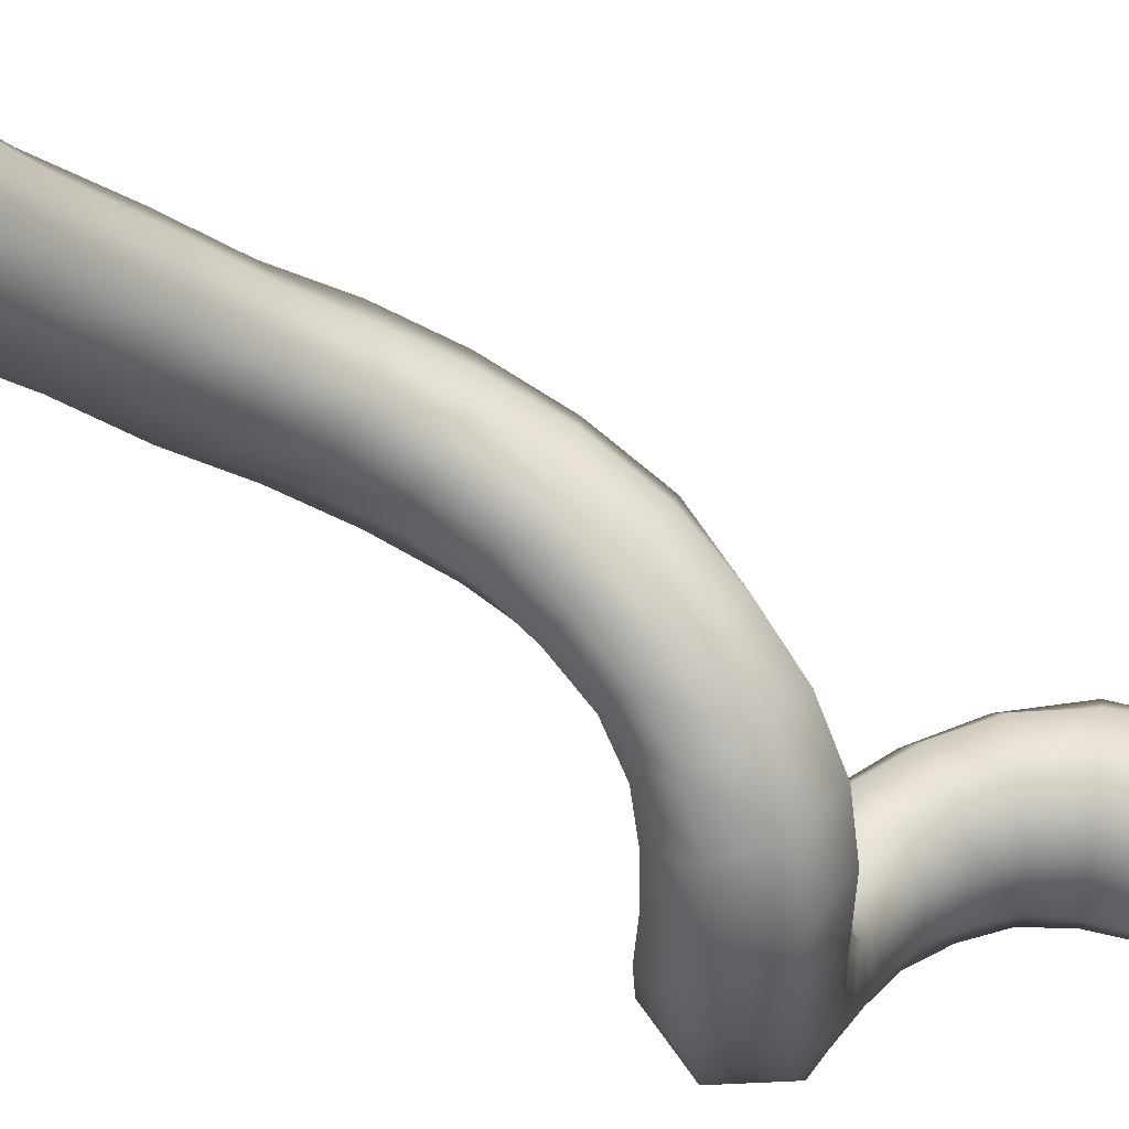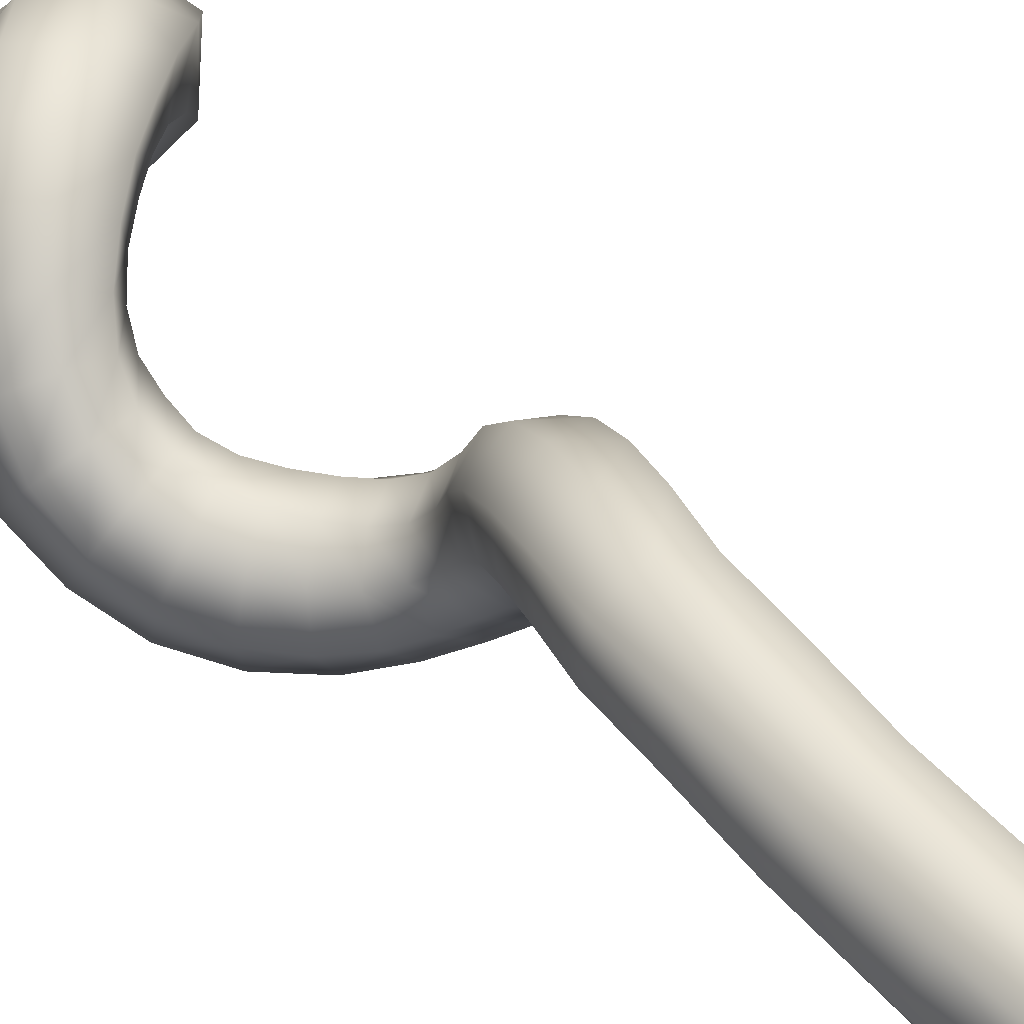
<metadata>
{"format":"obj","ext":"obj","renderer":"f3d","projection":"perspective","resolution":1024,"background":"white","views":[{"elev":-42.2,"azim":-138.6,"up":"+Z"},{"elev":30.4,"azim":141.2,"up":"+Z"}]}
</metadata>
<code>
g Wand
v 0.003187 0.003949 -0.02774
v -0.01519 0.003017 -0.02245
v -0.02457 0.000956 -0.005877
v -0.01875 -0.000104 0.01217
v -0.002361 -0.001181 0.0215
v 0.01595 -0.00052 0.01642
v 0.02546 0.001122 -0.000174
v 0.01997 0.003162 -0.01851
v 0.02521 0.01857 0.02826
v 0.03919 0.02201 0.001977
v 0.03002 0.02538 -0.02574
v 0.004729 0.02642 -0.03966
v -0.02306 0.02489 -0.03186
v -0.03803 0.02134 -0.00684
v -0.03021 0.01823 0.02183
v -0.003822 0.01719 0.03634
v 0.02672 0.05784 0.03187
v 0.04247 0.06118 0.003747
v 0.03213 0.06432 -0.02614
v 0.004713 0.06535 -0.04081
v -0.0253 0.06378 -0.03287
v -0.04128 0.06045 -0.005635
v -0.03322 0.05729 0.02588
v -0.004429 0.05616 0.04244
v 0.001254 1.781 -0.1313
v 0.005452 1.78 -0.1291
v 0.008232 1.781 -0.1256
v 0.007153 1.782 -0.1211
v 0.003314 1.783 -0.1179
v -0.001267 1.782 -0.1199
v -0.004394 1.782 -0.1238
v -0.003125 1.781 -0.1287
v 0.00151 1.765 -0.1321
v 0.007798 1.765 -0.1301
v 0.0113 1.765 -0.1248
v 0.01012 1.767 -0.1185
v 0.004569 1.767 -0.1152
v -0.001655 1.767 -0.1167
v -0.005016 1.767 -0.1221
v -0.004297 1.766 -0.1287
v 0.001938 1.791 -0.1256
v 4.1e-05 -0.006094 -0.002668
v -0.007175 0.6936 0.02416
v 0.01249 0.674 0.01993
v 0.02412 0.6645 -0.000472
v 0.02304 0.6684 -0.02228
v 0.01197 0.6812 -0.03386
v -0.00257 0.695 -0.02987
v 0.007138 -0.005946 0.006135
v 0.02535 0.1127 0.0305
v 0.02261 0.1803 0.02611
v 0.02384 0.2558 0.02331
v 0.02669 0.3346 0.01914
v 0.03494 0.4087 0.005337
v 0.04959 0.4621 -0.0183
v 0.05647 0.5267 -0.07533
v 0.0603 0.4966 -0.05012
v 0.03655 0.5535 -0.07864
v 0.01669 0.5738 -0.07214
v -0.004778 0.6083 -0.05058
v -0.007185 0.6232 -0.03586
v 0.002729 0.5922 -0.06135
v -0.003039 0.6373 -0.02079
v 0.00772 0.6514 -0.00709
v -0.01563 0.7073 -0.01864
v -0.01916 0.7081 0.004481
v 0.04066 0.6795 -0.001831
v 0.05551 0.694 -0.01083
v 0.06782 0.7075 -0.02587
v 0.07819 0.7195 -0.04583
v 0.08281 0.7334 -0.06926
v 0.08001 0.7498 -0.09356
v 0.06928 0.7686 -0.1136
v 0.05424 0.788 -0.1284
v 0.03569 0.8077 -0.1356
v 0.01679 0.8269 -0.1351
v 0.001847 0.8453 -0.1275
v -0.007316 0.8638 -0.1158
v -0.009917 0.8833 -0.1017
v -0.006463 0.9036 -0.08662
v 0.001287 0.9226 -0.07106
v 0.01008 0.9432 -0.06158
v 0.01763 0.9656 -0.05896
v 0.02374 0.9915 -0.06155
v 0.0273 1.024 -0.06831
v 0.02766 1.068 -0.08092
v 0.02438 1.122 -0.09805
v 0.01947 1.187 -0.1116
v 0.01208 1.255 -0.1262
v 0.005823 1.327 -0.1362
v 0.003026 1.396 -0.1446
v 0.000611 1.459 -0.1516
v -0.000276 1.515 -0.1527
v 0.000663 1.568 -0.147
v 0.002335 1.616 -0.1372
v 0.003483 1.659 -0.1305
v 0.003525 1.7 -0.1291
v 0.002439 1.737 -0.1308
v 0.001583 1.789 -0.1288
v -0.001144 -0.00547 0.008309
v -0.008668 -0.005838 0.00428
v -0.01134 -0.005842 -0.004006
v -0.007172 -0.005608 -0.01187
v 0.00141 -0.005168 -0.01435
v 0.009258 -0.005636 -0.01005
v 0.01159 -0.005878 -0.001422
v -0.003831 0.1115 0.03981
v -0.03055 0.1125 0.0248
v -0.03885 0.1149 -0.004267
v -0.02426 0.1174 -0.03012
v 0.004016 0.1185 -0.03781
v 0.02996 0.1177 -0.02428
v 0.03954 0.1153 0.003787
v -0.002556 0.1798 0.03539
v -0.0258 0.1805 0.02185
v -0.03459 0.182 -0.003372
v -0.02224 0.1835 -0.02686
v 0.002859 0.1841 -0.03474
v 0.02573 0.1834 -0.02212
v 0.03456 0.1818 0.002493
v 0.03339 0.2561 -0.000214
v 0.02402 0.2569 -0.02276
v 0.002442 0.2573 -0.03337
v -0.02114 0.2573 -0.02635
v -0.0337 0.2571 -0.003749
v -0.02516 0.2567 0.02208
v 0.002888 0.2568 0.03397
v 0.03192 0.332 -0.00631
v 0.01977 0.3319 -0.02597
v -0.006339 0.3325 -0.03291
v -0.0249 0.334 -0.02238
v -0.03293 0.3344 0.002755
v -0.01775 0.3374 0.02678
v 0.009441 0.336 0.0315
v 0.01916 0.4115 0.02268
v -0.004907 0.4126 0.02321
v -0.02752 0.4124 0.001831
v -0.0257 0.406 -0.02332
v -0.001383 0.4002 -0.04147
v 0.0233 0.4017 -0.03513
v 0.03684 0.4041 -0.01545
v 0.05146 0.4547 -0.03885
v 0.03513 0.4469 -0.05653
v 0.008986 0.4467 -0.05704
v -0.01226 0.4591 -0.04479
v -0.01465 0.4661 -0.0183
v 0.0104 0.4712 0.000894
v 0.03327 0.4723 -0.00412
v 0.04399 0.5292 -0.0581
v 0.0182 0.5224 -0.04752
v -0.007097 0.5111 -0.06452
v -0.004647 0.5048 -0.08173
v 0.01992 0.4995 -0.09757
v 0.04648 0.5061 -0.09778
v 0.05889 0.5172 -0.08807
v 0.04723 0.505 -0.03628
v 0.01919 0.5018 -0.02536
v -0.004937 0.493 -0.03945
v -0.001709 0.4783 -0.06316
v 0.01891 0.4689 -0.0725
v 0.044 0.4706 -0.07319
v 0.06145 0.4862 -0.06213
v 0.04006 0.5522 -0.1031
v 0.02612 0.5434 -0.1155
v 0.005221 0.5319 -0.114
v -0.01347 0.5253 -0.09565
v -0.01876 0.5325 -0.07222
v 0.004469 0.5424 -0.05826
v 0.02336 0.5498 -0.06181
v 0.002618 0.5682 -0.06048
v -0.01883 0.562 -0.05766
v -0.04048 0.5599 -0.07339
v -0.03137 0.5605 -0.1044
v -0.01246 0.5676 -0.1165
v 0.008369 0.5748 -0.1145
v 0.02337 0.5773 -0.09884
v -0.00053 0.6163 -0.07611
v -0.01529 0.6214 -0.09253
v -0.03905 0.6238 -0.09428
v -0.05861 0.6199 -0.08464
v -0.06903 0.6115 -0.05158
v -0.04438 0.5981 -0.03389
v -0.02169 0.6042 -0.03297
v -0.02316 0.6212 -0.01709
v -0.0447 0.6227 -0.0139
v -0.07012 0.6395 -0.03234
v -0.06004 0.6509 -0.06366
v -0.03863 0.6505 -0.07598
v -0.01812 0.6406 -0.07588
v -0.004382 0.6332 -0.05864
v 0.01016 0.5982 -0.08848
v -0.008061 0.6007 -0.1061
v -0.03 0.5972 -0.1079
v -0.0471 0.5897 -0.09924
v -0.05702 0.5846 -0.06718
v -0.03292 0.578 -0.04981
v -0.01245 0.5853 -0.04986
v -0.01846 0.6378 -0.002702
v -0.04208 0.6475 0.003528
v -0.06084 0.6648 -0.01446
v -0.04967 0.6766 -0.04193
v -0.02729 0.6697 -0.0534
v -0.008655 0.6571 -0.05228
v 0.000514 0.6456 -0.04097
v -0.006231 0.6559 0.01153
v -0.02541 0.6709 0.01746
v -0.04119 0.6886 -0.001734
v -0.03259 0.6937 -0.02616
v -0.01571 0.6836 -0.0376
v 0.00032 0.6704 -0.03849
v 0.01041 0.6573 -0.0273
v 0.03317 0.6925 0.01786
v 0.01524 0.712 0.02001
v 0.000448 0.724 0.003414
v -0.000535 0.7195 -0.01807
v 0.009636 0.7059 -0.02895
v 0.02254 0.6917 -0.03272
v 0.03519 0.6805 -0.02264
v 0.05155 0.7091 0.006997
v 0.03476 0.7273 0.009009
v 0.01809 0.7364 -0.004252
v 0.0126 0.7303 -0.02306
v 0.01978 0.7162 -0.03416
v 0.0319 0.7019 -0.03773
v 0.04624 0.692 -0.0295
v 0.06633 0.7241 -0.01009
v 0.05016 0.7407 -0.007106
v 0.03205 0.7474 -0.01669
v 0.02381 0.7396 -0.03204
v 0.02856 0.7258 -0.04252
v 0.04003 0.7125 -0.04637
v 0.05529 0.7035 -0.04127
v 0.06171 0.7135 -0.05824
v 0.04443 0.7216 -0.06003
v 0.03286 0.7342 -0.0546
v 0.03091 0.7479 -0.04403
v 0.04175 0.7563 -0.03234
v 0.06046 0.7525 -0.02657
v 0.07621 0.7377 -0.03155
v 0.06325 0.7248 -0.07825
v 0.04402 0.7307 -0.07569
v 0.03259 0.7425 -0.06696
v 0.03314 0.7562 -0.05577
v 0.04654 0.7644 -0.04785
v 0.06549 0.7634 -0.04646
v 0.08236 0.7521 -0.05402
v 0.08116 0.7676 -0.0765
v 0.06536 0.7756 -0.06451
v 0.04675 0.7738 -0.06149
v 0.03111 0.7655 -0.06557
v 0.02806 0.752 -0.07782
v 0.03953 0.7427 -0.09048
v 0.05883 0.7387 -0.09901
v 0.0482 0.7562 -0.1155
v 0.03044 0.7565 -0.1027
v 0.02138 0.7632 -0.08634
v 0.02783 0.7757 -0.074
v 0.04349 0.7853 -0.07177
v 0.06072 0.789 -0.0792
v 0.07306 0.7839 -0.09545
v 0.03306 0.7743 -0.1274
v 0.01792 0.7718 -0.1105
v 0.01234 0.7759 -0.09118
v 0.02174 0.7875 -0.07861
v 0.03797 0.7984 -0.07777
v 0.05382 0.8043 -0.08912
v 0.06227 0.8016 -0.1093
v 0.04799 0.819 -0.1176
v 0.04374 0.8187 -0.09588
v 0.03051 0.8115 -0.08173
v 0.01387 0.8003 -0.08003
v 0.001588 0.79 -0.09232
v 0.002114 0.7874 -0.1136
v 0.01464 0.7931 -0.1332
v -0.004394 0.8131 -0.1323
v -0.01503 0.8041 -0.1115
v -0.009499 0.8054 -0.08982
v 0.00573 0.8141 -0.07945
v 0.02219 0.8247 -0.08307
v 0.03272 0.8327 -0.09829
v 0.032 0.8347 -0.1193
v 0.019 0.8494 -0.1156
v 0.02268 0.8451 -0.09703
v 0.01425 0.8368 -0.08252
v -0.001078 0.8278 -0.07668
v -0.01843 0.8217 -0.08347
v -0.02872 0.8234 -0.1032
v -0.01895 0.8345 -0.1231
v 0.01023 0.8633 -0.1073
v 0.01528 0.8567 -0.09179
v 0.008538 0.8486 -0.07814
v -0.005083 0.8415 -0.06972
v -0.02332 0.8394 -0.07319
v -0.03543 0.8454 -0.09016
v -0.02772 0.8567 -0.1097
v -0.02934 0.8796 -0.09333
v -0.03517 0.8685 -0.07399
v -0.02444 0.8581 -0.05778
v -0.00466 0.8558 -0.05643
v 0.009166 0.8615 -0.06724
v 0.0134 0.87 -0.08192
v 0.007386 0.8787 -0.09581
v 0.01089 0.8963 -0.08251
v 0.0192 0.8861 -0.06931
v 0.01699 0.8764 -0.05225
v 0.000953 0.8727 -0.03823
v -0.02122 0.8799 -0.03949
v -0.03073 0.8928 -0.05702
v -0.02534 0.903 -0.07697
v -0.01546 0.9243 -0.06188
v -0.02118 0.9178 -0.04269
v -0.01165 0.9065 -0.02492
v 0.01063 0.8973 -0.02207
v 0.02839 0.8977 -0.03746
v 0.02935 0.9061 -0.05683
v 0.01809 0.9156 -0.06877
v 0.02724 0.9374 -0.05973
v 0.04096 0.93 -0.04808
v 0.04071 0.9246 -0.02664
v 0.02184 0.927 -0.01126
v -0.000611 0.9351 -0.01534
v -0.01007 0.9425 -0.03372
v -0.005429 0.9457 -0.05247
v 0.002032 0.9686 -0.0497
v -0.000556 0.968 -0.0307
v 0.009465 0.9648 -0.01224
v 0.03201 0.9593 -0.006895
v 0.05134 0.9556 -0.02194
v 0.05126 0.9569 -0.0447
v 0.03577 0.9614 -0.05676
v 0.04327 0.9887 -0.06099
v 0.05982 0.9875 -0.04731
v 0.05947 0.9899 -0.02369
v 0.03921 0.9939 -0.01077
v 0.01749 0.9963 -0.01608
v 0.006329 0.9964 -0.03281
v 0.008538 0.9946 -0.05123
v 0.04712 1.023 -0.0683
v 0.06267 1.025 -0.05407
v 0.06023 1.029 -0.0323
v 0.0422 1.033 -0.01894
v 0.02048 1.034 -0.02225
v 0.008631 1.031 -0.03872
v 0.01235 1.028 -0.05709
v 0.01213 1.071 -0.06856
v 0.009364 1.076 -0.04982
v 0.0217 1.08 -0.03457
v 0.04256 1.08 -0.03163
v 0.06066 1.077 -0.04403
v 0.06447 1.071 -0.06587
v 0.04908 1.067 -0.08197
v 0.008073 1.126 -0.08368
v 0.006112 1.132 -0.06358
v 0.01926 1.136 -0.04841
v 0.04 1.137 -0.04611
v 0.05746 1.133 -0.05878
v 0.06281 1.127 -0.08057
v 0.04785 1.122 -0.09866
v 0.003596 1.19 -0.09804
v 0.002471 1.196 -0.0785
v 0.01507 1.2 -0.06359
v 0.03546 1.201 -0.06082
v 0.054 1.198 -0.07215
v 0.05502 1.192 -0.09387
v 0.04145 1.187 -0.1111
v 0.03286 1.256 -0.1226
v 0.04625 1.26 -0.1079
v 0.04192 1.264 -0.08984
v 0.02693 1.267 -0.0797
v 0.008603 1.267 -0.07802
v -0.003836 1.264 -0.0922
v -0.003126 1.259 -0.1119
v 0.025 1.326 -0.133
v 0.03545 1.329 -0.1193
v 0.03237 1.332 -0.1036
v 0.02099 1.336 -0.09183
v 0.003117 1.337 -0.09055
v -0.01174 1.334 -0.1034
v -0.01106 1.33 -0.1241
v -0.01101 1.399 -0.1322
v -0.01176 1.403 -0.1141
v 0.000928 1.404 -0.1017
v 0.01856 1.403 -0.1005
v 0.03145 1.4 -0.1123
v 0.03422 1.397 -0.1298
v 0.02221 1.395 -0.1441
v -0.013 1.461 -0.1388
v -0.01182 1.464 -0.1219
v -0.000234 1.464 -0.1118
v 0.0147 1.463 -0.1111
v 0.02759 1.461 -0.1199
v 0.03099 1.458 -0.1361
v 0.01984 1.457 -0.1507
v -0.01398 1.517 -0.1402
v -0.01295 1.518 -0.1235
v -0.00176 1.518 -0.1143
v 0.01138 1.516 -0.1156
v 0.0217 1.514 -0.124
v 0.02717 1.513 -0.1374
v 0.01839 1.513 -0.1519
v 0.01764 1.566 -0.1468
v 0.02713 1.565 -0.1336
v 0.02233 1.565 -0.1194
v 0.01149 1.566 -0.1101
v -0.002641 1.568 -0.1097
v -0.01304 1.57 -0.1201
v -0.01188 1.569 -0.1359
v 0.01512 1.614 -0.1364
v 0.02369 1.613 -0.1267
v 0.02251 1.613 -0.1131
v 0.01188 1.615 -0.103
v -0.002944 1.617 -0.1041
v -0.01111 1.618 -0.1159
v -0.008006 1.617 -0.1292
v -0.005231 1.661 -0.125
v -0.008595 1.662 -0.1141
v -0.00298 1.662 -0.1021
v 0.0115 1.66 -0.09977
v 0.02219 1.659 -0.1094
v 0.02155 1.658 -0.1222
v 0.01356 1.658 -0.1297
v -0.003352 1.702 -0.1242
v -0.006575 1.703 -0.1159
v -0.001384 1.704 -0.1075
v 0.00915 1.703 -0.1057
v 0.01866 1.702 -0.1112
v 0.01879 1.7 -0.1216
v 0.01213 1.7 -0.1283
v -0.004282 1.739 -0.1268
v -0.006514 1.74 -0.119
v -0.001725 1.741 -0.1121
v 0.006829 1.74 -0.1102
v 0.01456 1.739 -0.1147
v 0.01571 1.738 -0.1234
v 0.01028 1.737 -0.1296
v -0.000854 1.789 -0.1275
v -0.001478 1.789 -0.1249
v -0.00014 1.789 -0.1227
v 0.002462 1.79 -0.1217
v 0.004896 1.789 -0.1234
v 0.005204 1.789 -0.1258
v 0.003977 1.788 -0.1279
f 81 82 317 316
f 82 81 310 323
f 82 83 330 317
f 83 82 323 324
f 83 84 331 330
f 84 83 324 337
f 84 85 338 331
f 85 84 337 344
f 85 86 351 338
f 86 85 344 345
f 86 87 358 351
f 87 86 345 352
f 87 88 365 358
f 88 87 352 359
f 88 89 366 365
f 89 88 359 372
f 89 90 373 366
f 90 89 372 379
f 90 91 386 373
f 91 90 379 380
f 91 92 393 386
f 92 91 380 387
f 92 93 400 393
f 93 92 387 394
f 93 94 401 400
f 94 93 394 407
f 94 95 408 401
f 95 94 407 414
f 95 96 421 408
f 96 95 414 415
f 96 97 428 421
f 97 96 415 422
f 97 98 435 428
f 98 97 422 429
f 34 435 98 33
f 33 98 429 40
f 81 80 309 310
f 80 81 316 303
f 80 79 296 309
f 79 80 303 302
f 79 78 295 296
f 78 79 302 289
f 78 77 288 295
f 77 78 289 282
f 77 76 275 288
f 76 77 282 281
f 76 75 274 275
f 75 76 281 268
f 75 74 261 274
f 74 75 268 267
f 74 73 254 261
f 73 74 267 260
f 73 72 253 254
f 72 73 260 247
f 72 71 240 253
f 71 72 247 246
f 71 70 233 240
f 70 71 246 239
f 70 69 232 233
f 69 70 239 226
f 69 68 225 232
f 68 69 226 219
f 68 67 218 225
f 67 68 219 212
f 64 63 204 211
f 63 64 205 198
f 63 61 190 204
f 61 63 198 184
f 61 60 177 190
f 60 61 184 183
f 60 62 191 177
f 62 60 183 197
f 62 59 176 191
f 59 62 197 170
f 59 58 163 176
f 58 59 170 169
f 58 56 155 163
f 56 58 169 149
f 56 57 162 155
f 57 56 149 156
f 57 55 142 162
f 55 57 156 148
f 55 54 141 142
f 54 55 148 135
f 54 53 128 141
f 53 54 135 134
f 53 52 121 128
f 52 53 134 127
f 52 51 120 121
f 51 52 127 114
f 51 50 113 120
f 50 51 114 107
f 18 113 50 17
f 17 50 107 24
f 5 16 15 4
f 23 108 109 22
f 22 109 110 21
f 21 110 111 20
f 20 111 112 19
f 19 112 113 18
f 108 107 114 115
f 109 108 115 116
f 110 109 116 117
f 111 110 117 118
f 112 111 118 119
f 113 112 119 120
f 115 114 127 126
f 116 115 126 125
f 117 116 125 124
f 118 117 124 123
f 119 118 123 122
f 120 119 122 121
f 121 122 129 128
f 122 123 130 129
f 123 124 131 130
f 124 125 132 131
f 125 126 133 132
f 126 127 134 133
f 128 129 140 141
f 129 130 139 140
f 130 131 138 139
f 131 132 137 138
f 132 133 136 137
f 133 134 135 136
f 136 135 148 147
f 137 136 147 146
f 138 137 146 145
f 139 138 145 144
f 140 139 144 143
f 141 140 143 142
f 142 143 161 162
f 143 144 160 161
f 144 145 159 160
f 145 146 158 159
f 146 147 157 158
f 147 148 156 157
f 149 150 157 156
f 150 149 169 168
f 150 151 158 157
f 151 150 168 167
f 151 152 159 158
f 152 151 167 166
f 152 153 160 159
f 153 152 166 165
f 153 154 161 160
f 154 153 165 164
f 154 155 162 161
f 155 154 164 163
f 163 164 175 176
f 164 165 174 175
f 165 166 173 174
f 166 167 172 173
f 167 168 171 172
f 168 169 170 171
f 171 170 197 196
f 172 171 196 195
f 173 172 195 194
f 174 173 194 193
f 175 174 193 192
f 176 175 192 191
f 177 178 189 190
f 178 177 191 192
f 178 179 188 189
f 179 178 192 193
f 179 180 187 188
f 180 179 193 194
f 180 181 186 187
f 181 180 194 195
f 181 182 185 186
f 182 181 195 196
f 182 183 184 185
f 183 182 196 197
f 185 184 198 199
f 186 185 199 200
f 187 186 200 201
f 188 187 201 202
f 189 188 202 203
f 190 189 203 204
f 199 198 205 206
f 200 199 206 207
f 201 200 207 208
f 202 201 208 209
f 203 202 209 210
f 204 203 210 211
f 213 212 219 220
f 214 213 220 221
f 215 214 221 222
f 216 215 222 223
f 217 216 223 224
f 218 217 224 225
f 220 219 226 227
f 221 220 227 228
f 222 221 228 229
f 223 222 229 230
f 224 223 230 231
f 225 224 231 232
f 227 226 239 238
f 228 227 238 237
f 229 228 237 236
f 230 229 236 235
f 231 230 235 234
f 232 231 234 233
f 233 234 241 240
f 234 235 242 241
f 235 236 243 242
f 236 237 244 243
f 237 238 245 244
f 238 239 246 245
f 240 241 252 253
f 241 242 251 252
f 242 243 250 251
f 243 244 249 250
f 244 245 248 249
f 245 246 247 248
f 248 247 260 259
f 249 248 259 258
f 250 249 258 257
f 251 250 257 256
f 252 251 256 255
f 253 252 255 254
f 254 255 262 261
f 255 256 263 262
f 256 257 264 263
f 257 258 265 264
f 258 259 266 265
f 259 260 267 266
f 261 262 273 274
f 262 263 272 273
f 263 264 271 272
f 264 265 270 271
f 265 266 269 270
f 266 267 268 269
f 269 268 281 280
f 270 269 280 279
f 271 270 279 278
f 272 271 278 277
f 273 272 277 276
f 274 273 276 275
f 275 276 287 288
f 276 277 286 287
f 277 278 285 286
f 278 279 284 285
f 279 280 283 284
f 280 281 282 283
f 283 282 289 290
f 284 283 290 291
f 285 284 291 292
f 286 285 292 293
f 287 286 293 294
f 288 287 294 295
f 290 289 302 301
f 291 290 301 300
f 292 291 300 299
f 293 292 299 298
f 294 293 298 297
f 295 294 297 296
f 296 297 308 309
f 297 298 307 308
f 298 299 306 307
f 299 300 305 306
f 300 301 304 305
f 301 302 303 304
f 304 303 316 315
f 305 304 315 314
f 306 305 314 313
f 307 306 313 312
f 308 307 312 311
f 309 308 311 310
f 310 311 322 323
f 311 312 321 322
f 312 313 320 321
f 313 314 319 320
f 314 315 318 319
f 315 316 317 318
f 318 317 330 329
f 319 318 329 328
f 320 319 328 327
f 321 320 327 326
f 322 321 326 325
f 323 322 325 324
f 324 325 336 337
f 325 326 335 336
f 326 327 334 335
f 327 328 333 334
f 328 329 332 333
f 329 330 331 332
f 332 331 338 339
f 333 332 339 340
f 334 333 340 341
f 335 334 341 342
f 336 335 342 343
f 337 336 343 344
f 339 338 351 350
f 340 339 350 349
f 341 340 349 348
f 342 341 348 347
f 343 342 347 346
f 344 343 346 345
f 345 346 353 352
f 346 347 354 353
f 347 348 355 354
f 348 349 356 355
f 349 350 357 356
f 350 351 358 357
f 352 353 360 359
f 353 354 361 360
f 354 355 362 361
f 355 356 363 362
f 356 357 364 363
f 357 358 365 364
f 359 360 371 372
f 360 361 370 371
f 361 362 369 370
f 362 363 368 369
f 363 364 367 368
f 364 365 366 367
f 367 366 373 374
f 368 367 374 375
f 369 368 375 376
f 370 369 376 377
f 371 370 377 378
f 372 371 378 379
f 374 373 386 385
f 375 374 385 384
f 376 375 384 383
f 377 376 383 382
f 378 377 382 381
f 379 378 381 380
f 380 381 388 387
f 381 382 389 388
f 382 383 390 389
f 383 384 391 390
f 384 385 392 391
f 385 386 393 392
f 387 388 395 394
f 388 389 396 395
f 389 390 397 396
f 390 391 398 397
f 391 392 399 398
f 392 393 400 399
f 394 395 406 407
f 395 396 405 406
f 396 397 404 405
f 397 398 403 404
f 398 399 402 403
f 399 400 401 402
f 402 401 408 409
f 403 402 409 410
f 404 403 410 411
f 405 404 411 412
f 406 405 412 413
f 407 406 413 414
f 409 408 421 420
f 410 409 420 419
f 411 410 419 418
f 412 411 418 417
f 413 412 417 416
f 414 413 416 415
f 415 416 423 422
f 416 417 424 423
f 417 418 425 424
f 418 419 426 425
f 419 420 427 426
f 420 421 428 427
f 422 423 430 429
f 423 424 431 430
f 424 425 432 431
f 425 426 433 432
f 426 427 434 433
f 427 428 435 434
f 31 437 436 32
f 39 430 431 38
f 38 431 432 37
f 37 432 433 36
f 36 433 434 35
f 35 434 435 34
f 207 66 65 208
f 66 214 215 65
f 208 65 48 209
f 65 215 216 48
f 209 48 47 210
f 217 47 48 216
f 46 211 210 47
f 218 46 47 217
f 45 64 211 46
f 45 46 218 67
f 205 64 45 44
f 44 45 67 212
f 206 205 44 43
f 212 213 43 44
f 213 214 66 43
f 207 206 43 66
f 101 102 42
f 102 103 42
f 103 104 42
f 104 105 42
f 105 106 42
f 106 49 42
f 49 100 42
f 100 101 42
f 439 440 41
f 440 441 41
f 441 442 41
f 442 99 41
f 99 436 41
f 436 437 41
f 437 438 41
f 438 439 41
f 40 429 430 39
f 31 39 38 30
f 30 38 37 29
f 29 37 36 28
f 28 36 35 27
f 27 35 34 26
f 26 34 33 25
f 25 33 40 32
f 32 40 39 31
f 30 438 437 31
f 29 439 438 30
f 28 440 439 29
f 27 441 440 28
f 26 442 441 27
f 25 99 442 26
f 32 436 99 25
f 24 107 108 23
f 15 23 22 14
f 14 22 21 13
f 13 21 20 12
f 12 20 19 11
f 11 19 18 10
f 10 18 17 9
f 9 17 24 16
f 16 24 23 15
f 4 15 14 3
f 3 14 13 2
f 2 13 12 1
f 1 12 11 8
f 7 106 105 8
f 7 10 9 6
f 6 9 16 5
f 8 11 10 7
f 6 49 106 7
f 5 100 49 6
f 4 101 100 5
f 3 102 101 4
f 2 103 102 3
f 1 104 103 2
f 8 105 104 1

</code>
